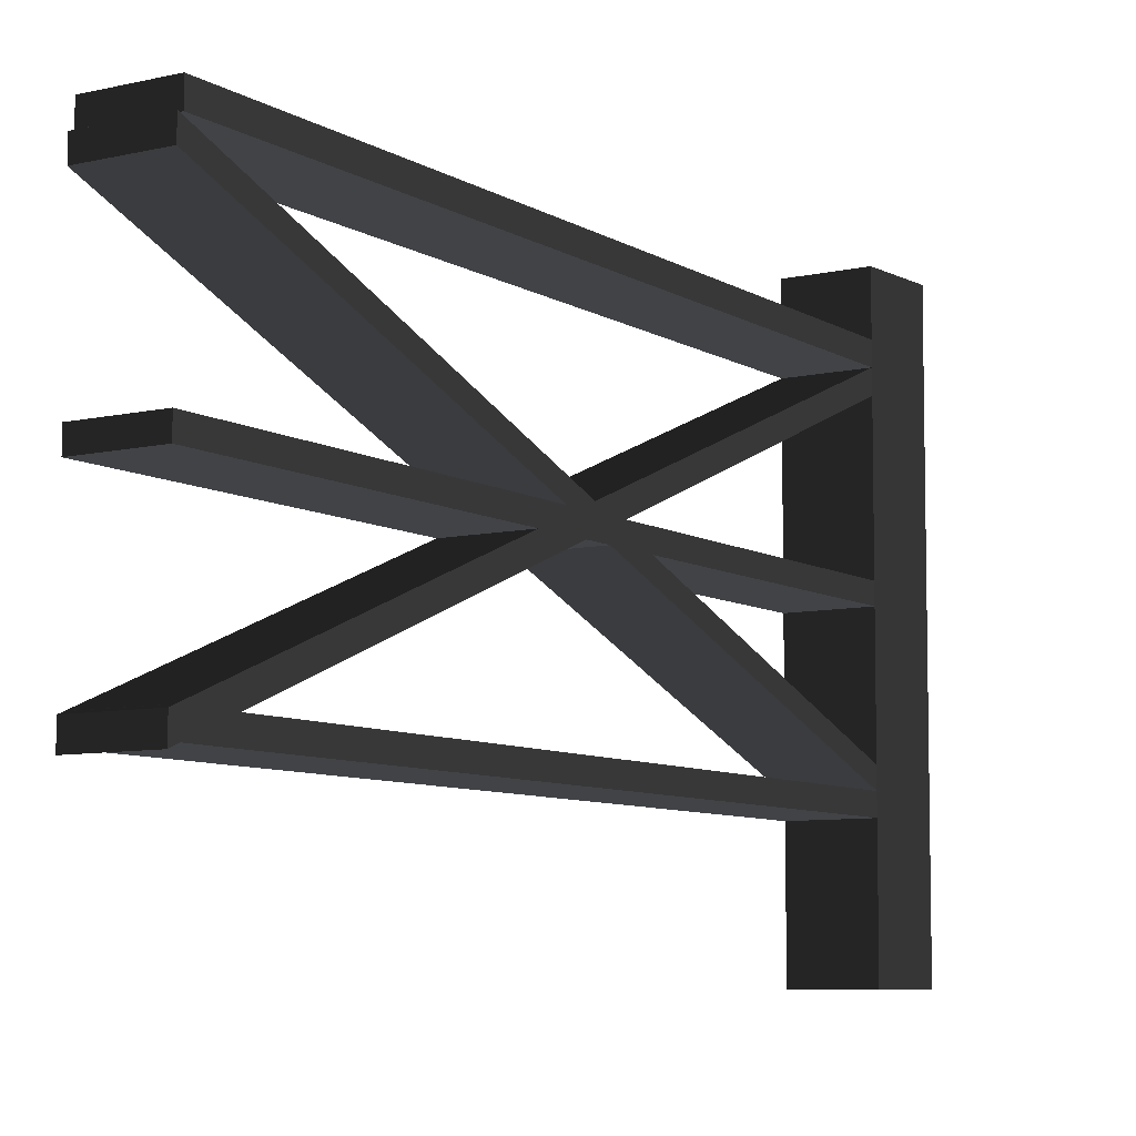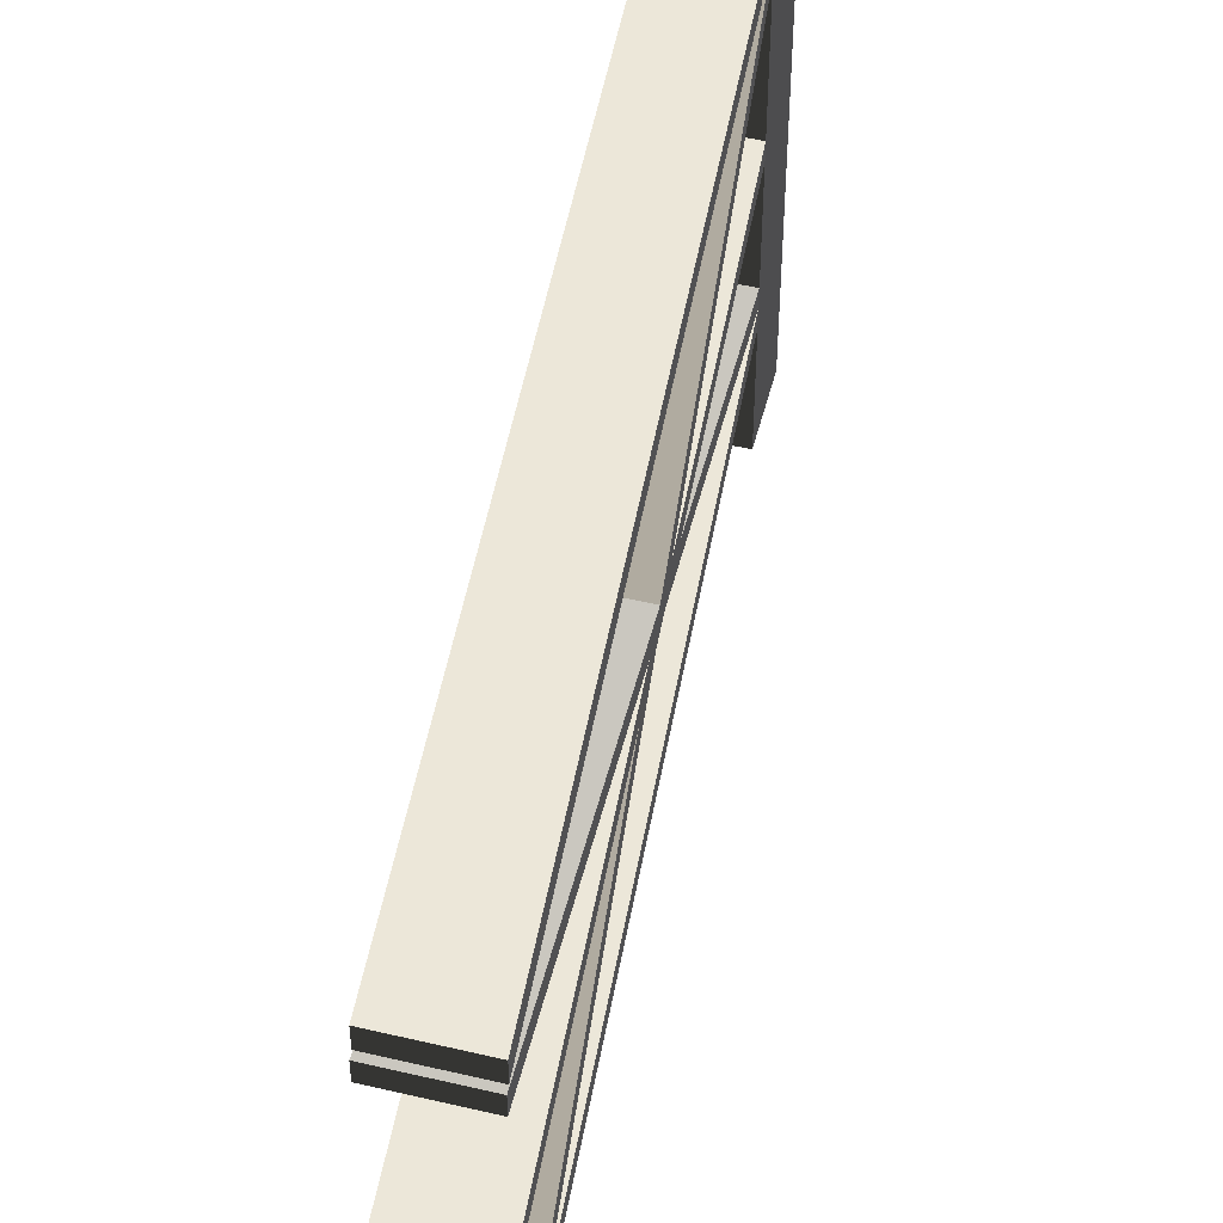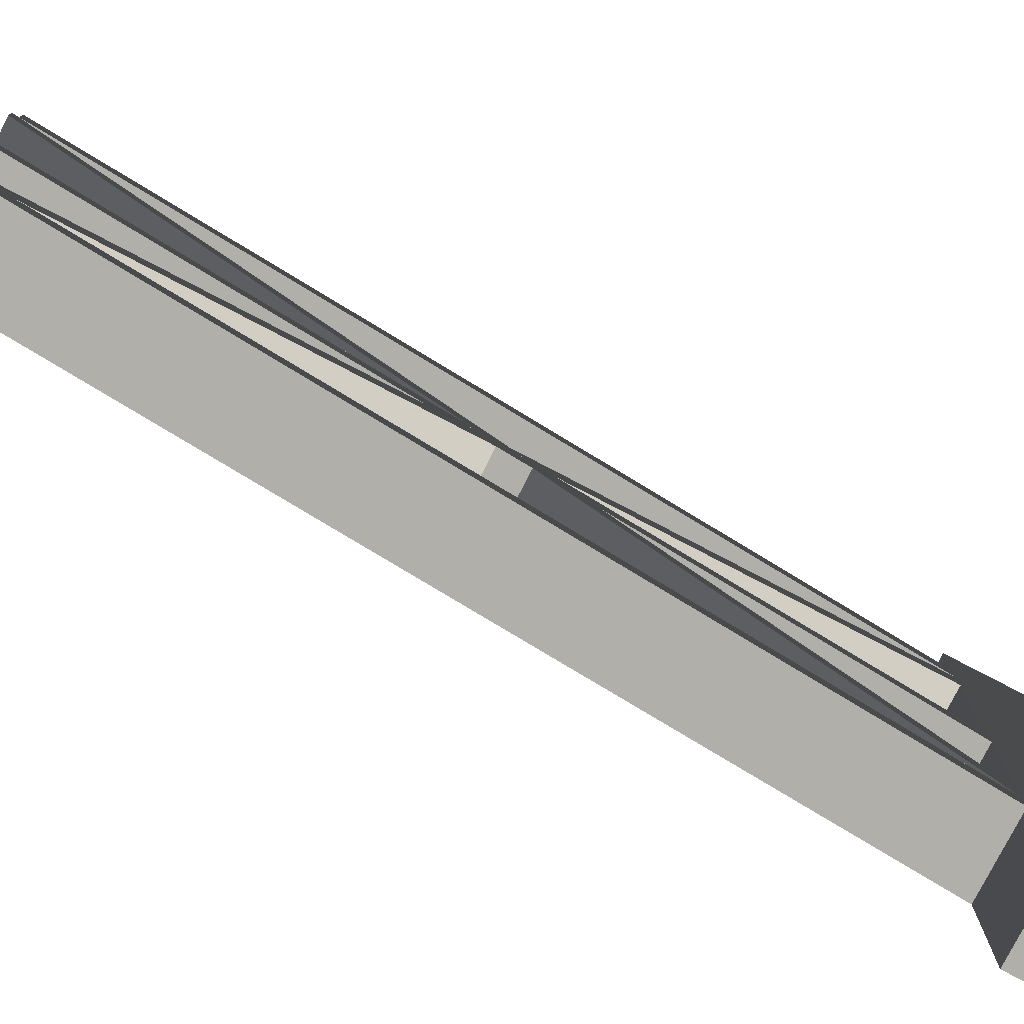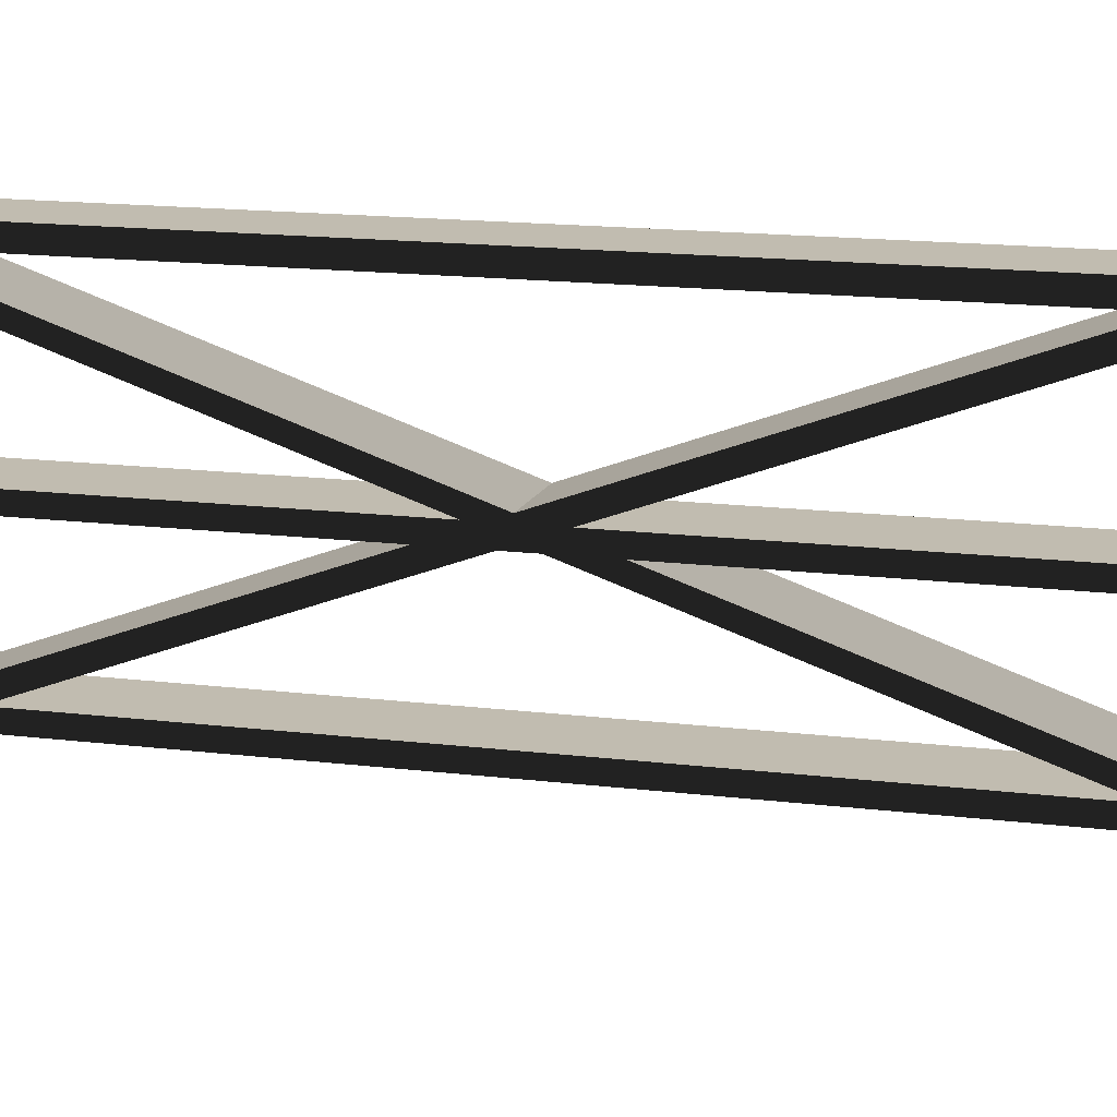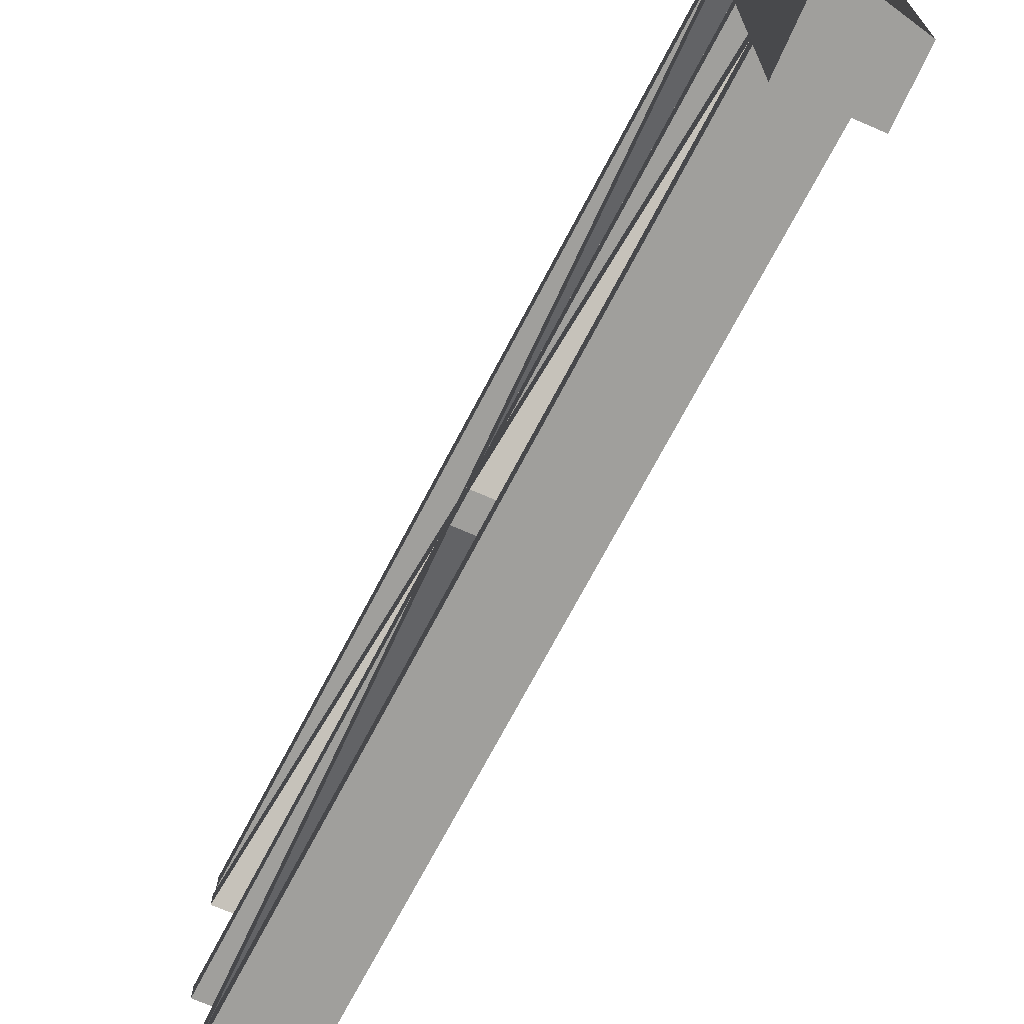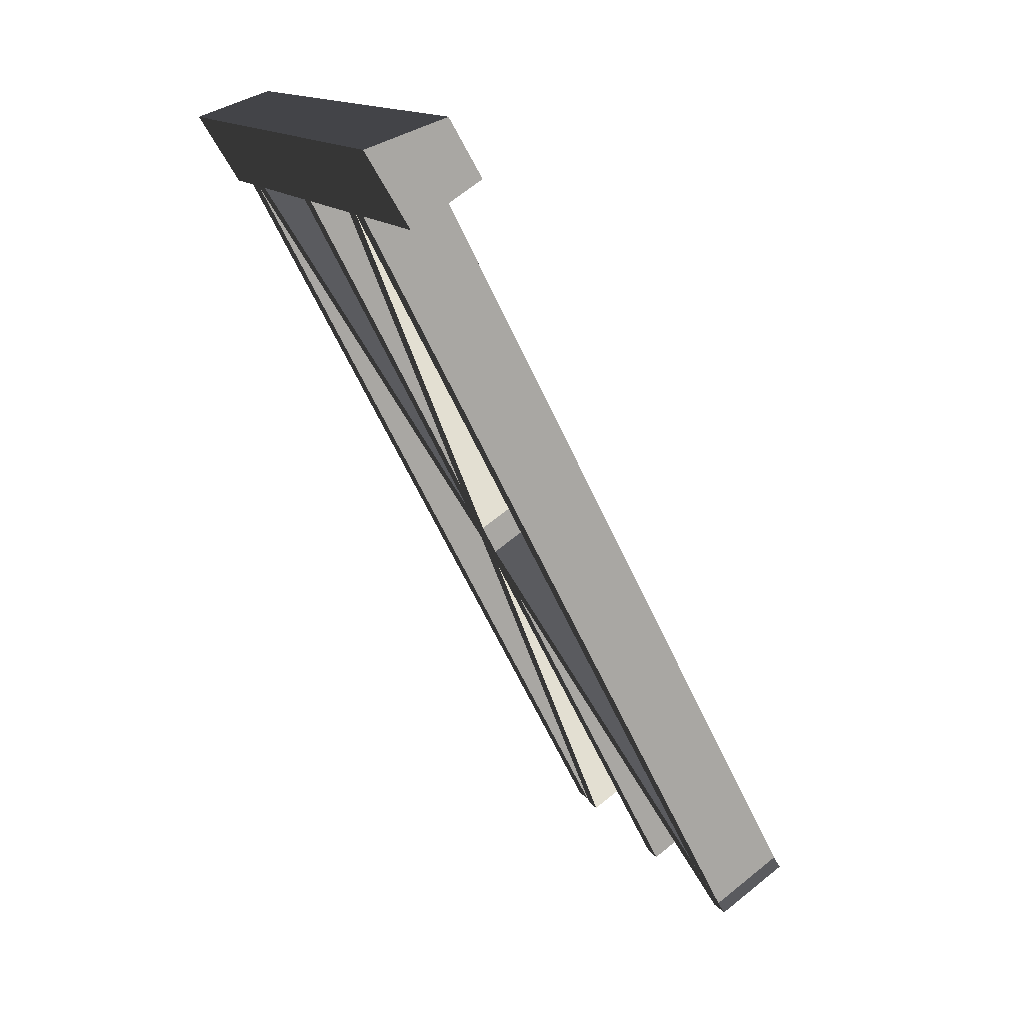
<metadata>
{"format":"obj","ext":"obj","renderer":"f3d","projection":"perspective","resolution":1024,"background":"white","views":[{"elev":-7.3,"azim":-176.9,"up":"+Y"},{"elev":50.0,"azim":162.8,"up":"+Y"},{"elev":-78.0,"azim":-148.7,"up":"+Y"},{"elev":16.4,"azim":-103.6,"up":"+Y"},{"elev":-71.2,"azim":-55.1,"up":"+Y"},{"elev":14.0,"azim":-23.1,"up":"+Z"}]}
</metadata>
<code>
v -0.1739 1.717 0.06931
v -0.03973 1.717 -0.1518
v 0.1739 1.717 -0.01982
v 0.07376 1.717 0.1518
v -0.1739 -4.746e-06 0.06931
v 0.07376 -4.746e-06 0.1518
v 0.1739 -4.746e-06 -0.01982
v -0.03973 -4.746e-06 -0.1518
v -0.1739 -4.746e-06 0.06931
v -0.1739 0.399 0.06931
v 0.07376 0.399 0.1518
v 0.07376 -4.746e-06 0.1518
v 0.07376 0.4621 0.1518
v -0.1739 0.4621 0.06931
v 0.07376 0.5239 0.1518
v -0.1739 0.5239 0.06931
v 0.07376 0.898 0.1518
v -0.1739 0.898 0.06931
v 0.07376 0.9589 0.1518
v -0.1739 0.9589 0.06931
v 0.07376 1.402 0.1518
v -0.1739 1.402 0.06931
v 0.07376 1.471 0.1518
v -0.1739 1.471 0.06931
v 0.07376 1.538 0.1518
v -0.1739 1.538 0.06931
v 0.07376 1.717 0.1518
v -0.1739 1.717 0.06931
v 0.07376 -4.746e-06 0.1518
v 0.07376 0.399 0.1518
v 0.1739 0.399 -0.01982
v 0.1739 -4.746e-06 -0.01982
v 0.1739 0.4621 -0.01982
v 0.07376 0.4621 0.1518
v 0.1739 0.5239 -0.01982
v 0.07376 0.5239 0.1518
v 0.1739 0.898 -0.01982
v 0.07376 0.898 0.1518
v 0.1739 0.9589 -0.01982
v 0.07376 0.9589 0.1518
v 0.1739 1.402 -0.01982
v 0.07376 1.402 0.1518
v 0.1739 1.471 -0.01982
v 0.07376 1.471 0.1518
v 0.1739 1.538 -0.01982
v 0.07376 1.538 0.1518
v 0.1739 1.717 -0.01982
v 0.07376 1.717 0.1518
v 0.1739 -4.746e-06 -0.01982
v 0.1739 0.399 -0.01982
v -0.03973 0.399 -0.1518
v -0.03973 -4.746e-06 -0.1518
v -0.03973 -4.746e-06 -0.1518
v -0.03973 0.399 -0.1518
v -0.1739 0.399 0.06931
v -0.1739 -4.746e-06 0.06931
v -0.1739 0.4621 0.06931
v -0.03973 0.4621 -0.1518
v -0.03973 1.471 -0.1518
v -0.03973 1.538 -0.1518
v -0.1739 1.538 0.06931
v -0.1739 1.471 0.06931
v -0.03973 1.402 -0.1518
v -0.1739 1.402 0.06931
v -0.03973 0.9589 -0.1518
v -0.1739 0.9589 0.06931
v -0.03973 0.898 -0.1518
v -0.1739 0.898 0.06931
v -0.03973 0.5239 -0.1518
v -0.1739 0.5239 0.06931
v -0.03973 0.4621 -0.1518
v -0.1739 0.4621 0.06931
v -0.1739 1.717 0.06931
v -0.03973 1.717 -0.1518
v 1.422 1.472 -2.424
v 1.422 1.54 -2.424
v 1.208 1.54 -2.556
v 1.208 1.472 -2.556
v 1.43 0.3869 -2.441
v 1.43 0.456 -2.441
v 1.217 0.456 -2.573
v 1.217 0.3869 -2.573
v 0.1739 0.9589 -0.01982
v 0.1739 1.402 -0.01982
v -0.03973 1.402 -0.1518
v -0.03973 0.9589 -0.1518
v 1.43 0.898 -2.441
v 1.43 0.9589 -2.441
v 1.217 0.9589 -2.573
v 1.217 0.898 -2.573
v 0.1739 0.5239 -0.01982
v 0.1739 0.898 -0.01982
v -0.03973 0.898 -0.1518
v -0.03973 0.5239 -0.1518
v 1.43 1.409 -2.441
v 1.43 1.471 -2.441
v 1.217 1.471 -2.573
v 1.217 1.409 -2.573
v 0.1739 1.402 -0.01982
v 1.43 0.3869 -2.441
v 1.217 0.3869 -2.573
v -0.03973 1.402 -0.1518
v -0.03973 1.402 -0.1518
v 1.217 0.3869 -2.573
v 1.217 0.456 -2.573
v -0.03973 1.471 -0.1518
v 1.208 1.472 -2.556
v 1.208 1.54 -2.556
v -0.03973 1.538 -0.1518
v -0.03973 1.471 -0.1518
v 1.217 0.456 -2.573
v 1.43 0.456 -2.441
v 0.1739 1.471 -0.01982
v 0.1739 1.471 -0.01982
v 1.43 0.456 -2.441
v 1.43 0.3869 -2.441
v 0.1739 1.402 -0.01982
v 0.1739 1.538 -0.01982
v 1.422 1.472 -2.424
v 1.422 1.54 -2.424
v 0.1739 0.898 -0.01982
v 1.43 0.898 -2.441
v 1.217 0.898 -2.573
v -0.03973 0.898 -0.1518
v -0.03973 0.898 -0.1518
v 1.217 0.898 -2.573
v 1.217 0.9589 -2.573
v -0.03973 0.9589 -0.1518
v -0.03973 0.9589 -0.1518
v 1.217 0.9589 -2.573
v 1.43 0.9589 -2.441
v 0.1739 0.9589 -0.01982
v 0.1739 0.9589 -0.01982
v 1.43 0.9589 -2.441
v 1.43 0.898 -2.441
v 0.1739 0.898 -0.01982
v 0.1739 0.4621 -0.01982
v 1.43 1.409 -2.441
v 1.217 1.409 -2.573
v -0.03973 0.4621 -0.1518
v -0.03973 0.4621 -0.1518
v 1.217 1.409 -2.573
v 1.217 1.471 -2.573
v -0.03973 0.5239 -0.1518
v -0.03973 0.399 -0.1518
v 1.208 0.4632 -2.556
v 1.208 0.4001 -2.556
v -0.03973 0.5239 -0.1518
v 1.217 1.471 -2.573
v 1.43 1.471 -2.441
v 0.1739 0.5239 -0.01982
v 0.1739 0.5239 -0.01982
v 1.43 1.471 -2.441
v 1.43 1.409 -2.441
v 0.1739 0.4621 -0.01982
v 1.422 0.4632 -2.424
v 1.422 0.4001 -2.424
v 0.1739 0.399 -0.01982
v 0.1739 1.538 -0.01982
v 0.1739 1.717 -0.01982
v -0.03973 1.717 -0.1518
v -0.03973 1.538 -0.1518
v 1.422 0.4001 -2.424
v 1.422 0.4632 -2.424
v 1.208 0.4632 -2.556
v 1.208 0.4001 -2.556
v 0.1739 1.471 -0.01982
v 1.422 1.472 -2.424
v 1.208 1.472 -2.556
v -0.03973 1.471 -0.1518
v -0.03973 1.538 -0.1518
v 1.208 1.54 -2.556
v 1.422 1.54 -2.424
v 0.1739 1.538 -0.01982
v 0.1739 0.399 -0.01982
v 1.422 0.4001 -2.424
v 1.208 0.4001 -2.556
v -0.03973 0.399 -0.1518
v -0.03973 0.4621 -0.1518
v 1.208 0.4632 -2.556
v 1.422 0.4632 -2.424
v 0.1739 0.4621 -0.01982
g polySurface176_1765_155
f 1 3 2
f 1 4 3
f 5 7 6
f 5 8 7
f 9 11 10
f 9 12 11
f 10 11 13
f 10 13 14
f 14 13 15
f 14 15 16
f 16 15 17
f 16 17 18
f 18 17 19
f 18 19 20
f 20 19 21
f 20 21 22
f 22 21 23
f 22 23 24
f 24 23 25
f 24 25 26
f 26 25 27
f 26 27 28
f 29 31 30
f 29 32 31
f 30 31 33
f 30 33 34
f 34 33 35
f 34 35 36
f 36 35 37
f 36 37 38
f 38 37 39
f 38 39 40
f 40 39 41
f 40 41 42
f 42 41 43
f 42 43 44
f 44 43 45
f 44 45 46
f 46 45 47
f 46 47 48
f 49 51 50
f 49 52 51
f 53 55 54
f 53 56 55
f 54 55 57
f 54 57 58
f 59 61 60
f 59 62 61
f 63 62 59
f 63 64 62
f 65 64 63
f 65 66 64
f 67 66 65
f 67 68 66
f 69 68 67
f 69 70 68
f 71 70 69
f 71 72 70
f 60 61 73
f 60 73 74
f 75 77 76
f 75 78 77
f 79 81 80
f 79 82 81
f 83 85 84
f 83 86 85
f 87 89 88
f 87 90 89
f 91 93 92
f 91 94 93
f 95 97 96
f 95 98 97
f 99 101 100
f 99 102 101
f 103 105 104
f 103 106 105
f 106 108 107
f 106 109 108
f 110 112 111
f 110 113 112
f 114 116 115
f 114 117 116
f 118 114 119
f 118 119 120
f 121 123 122
f 121 124 123
f 125 127 126
f 125 128 127
f 129 131 130
f 129 132 131
f 133 135 134
f 133 136 135
f 137 139 138
f 137 140 139
f 141 143 142
f 141 144 143
f 145 141 146
f 145 146 147
f 148 150 149
f 148 151 150
f 152 154 153
f 152 155 154
f 155 157 156
f 155 158 157
f 159 161 160
f 159 162 161
f 163 165 164
f 163 166 165
f 167 169 168
f 167 170 169
f 171 173 172
f 171 174 173
f 175 177 176
f 175 178 177
f 179 181 180
f 179 182 181

</code>
